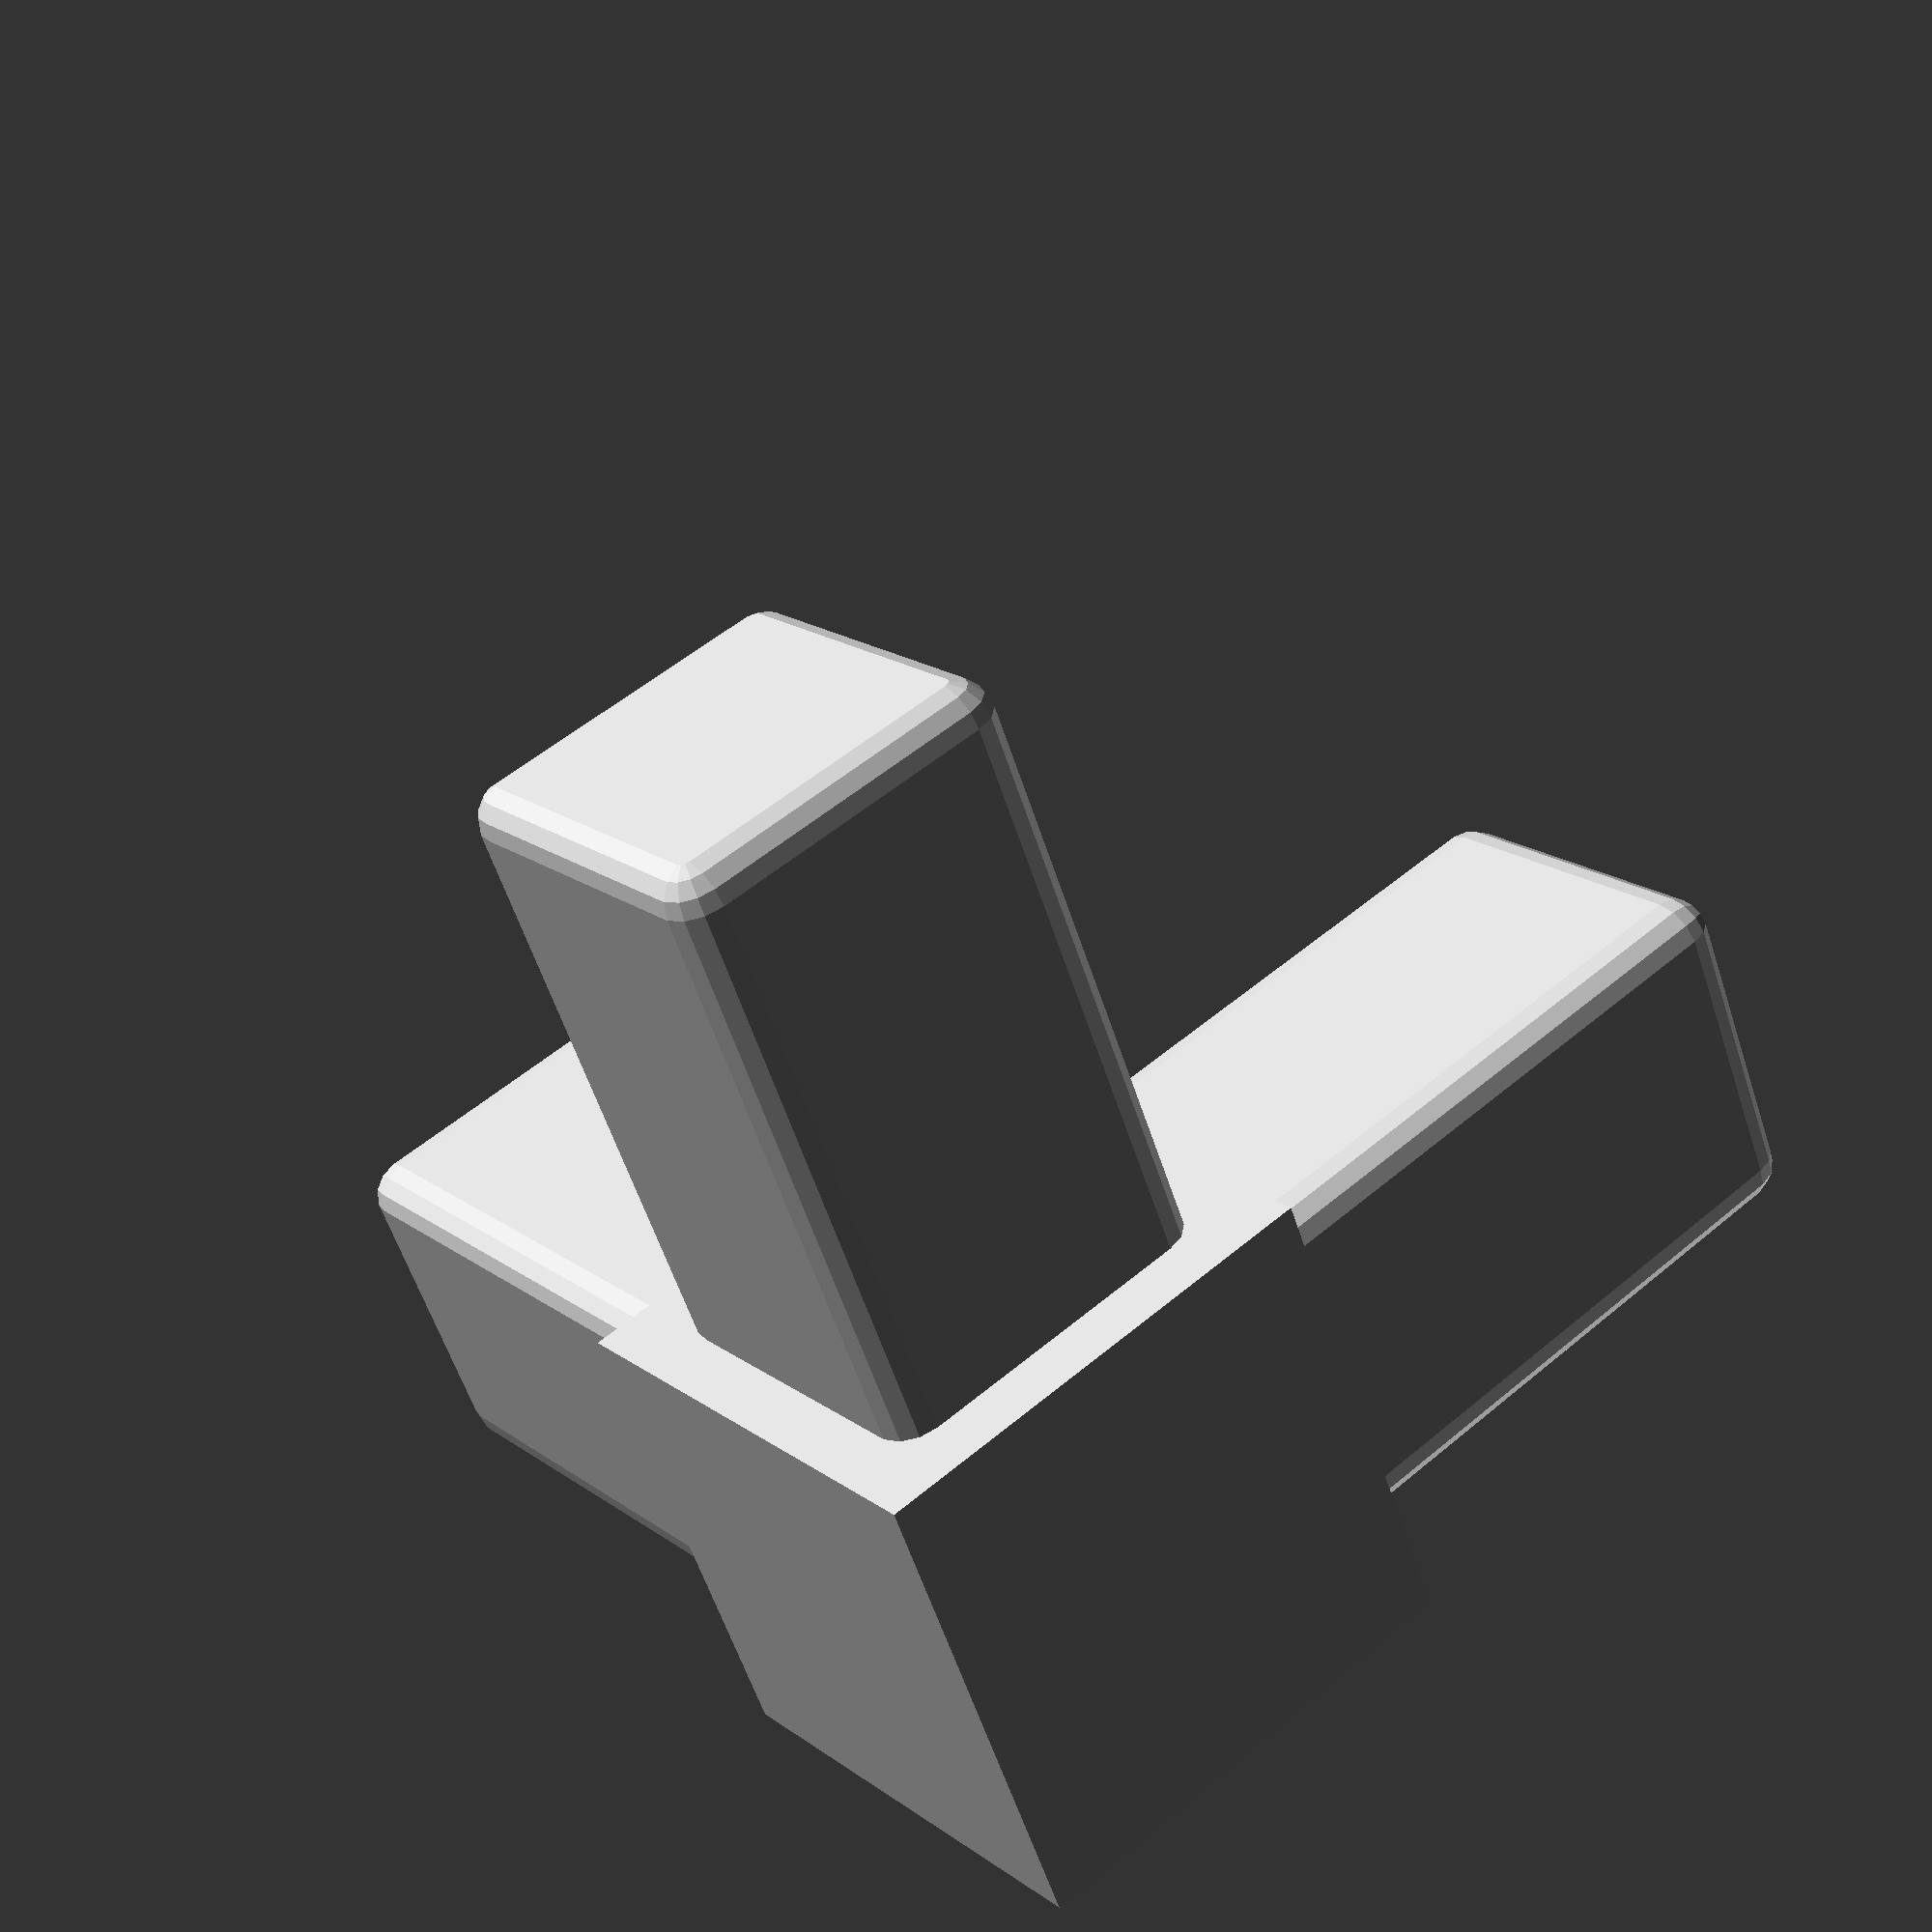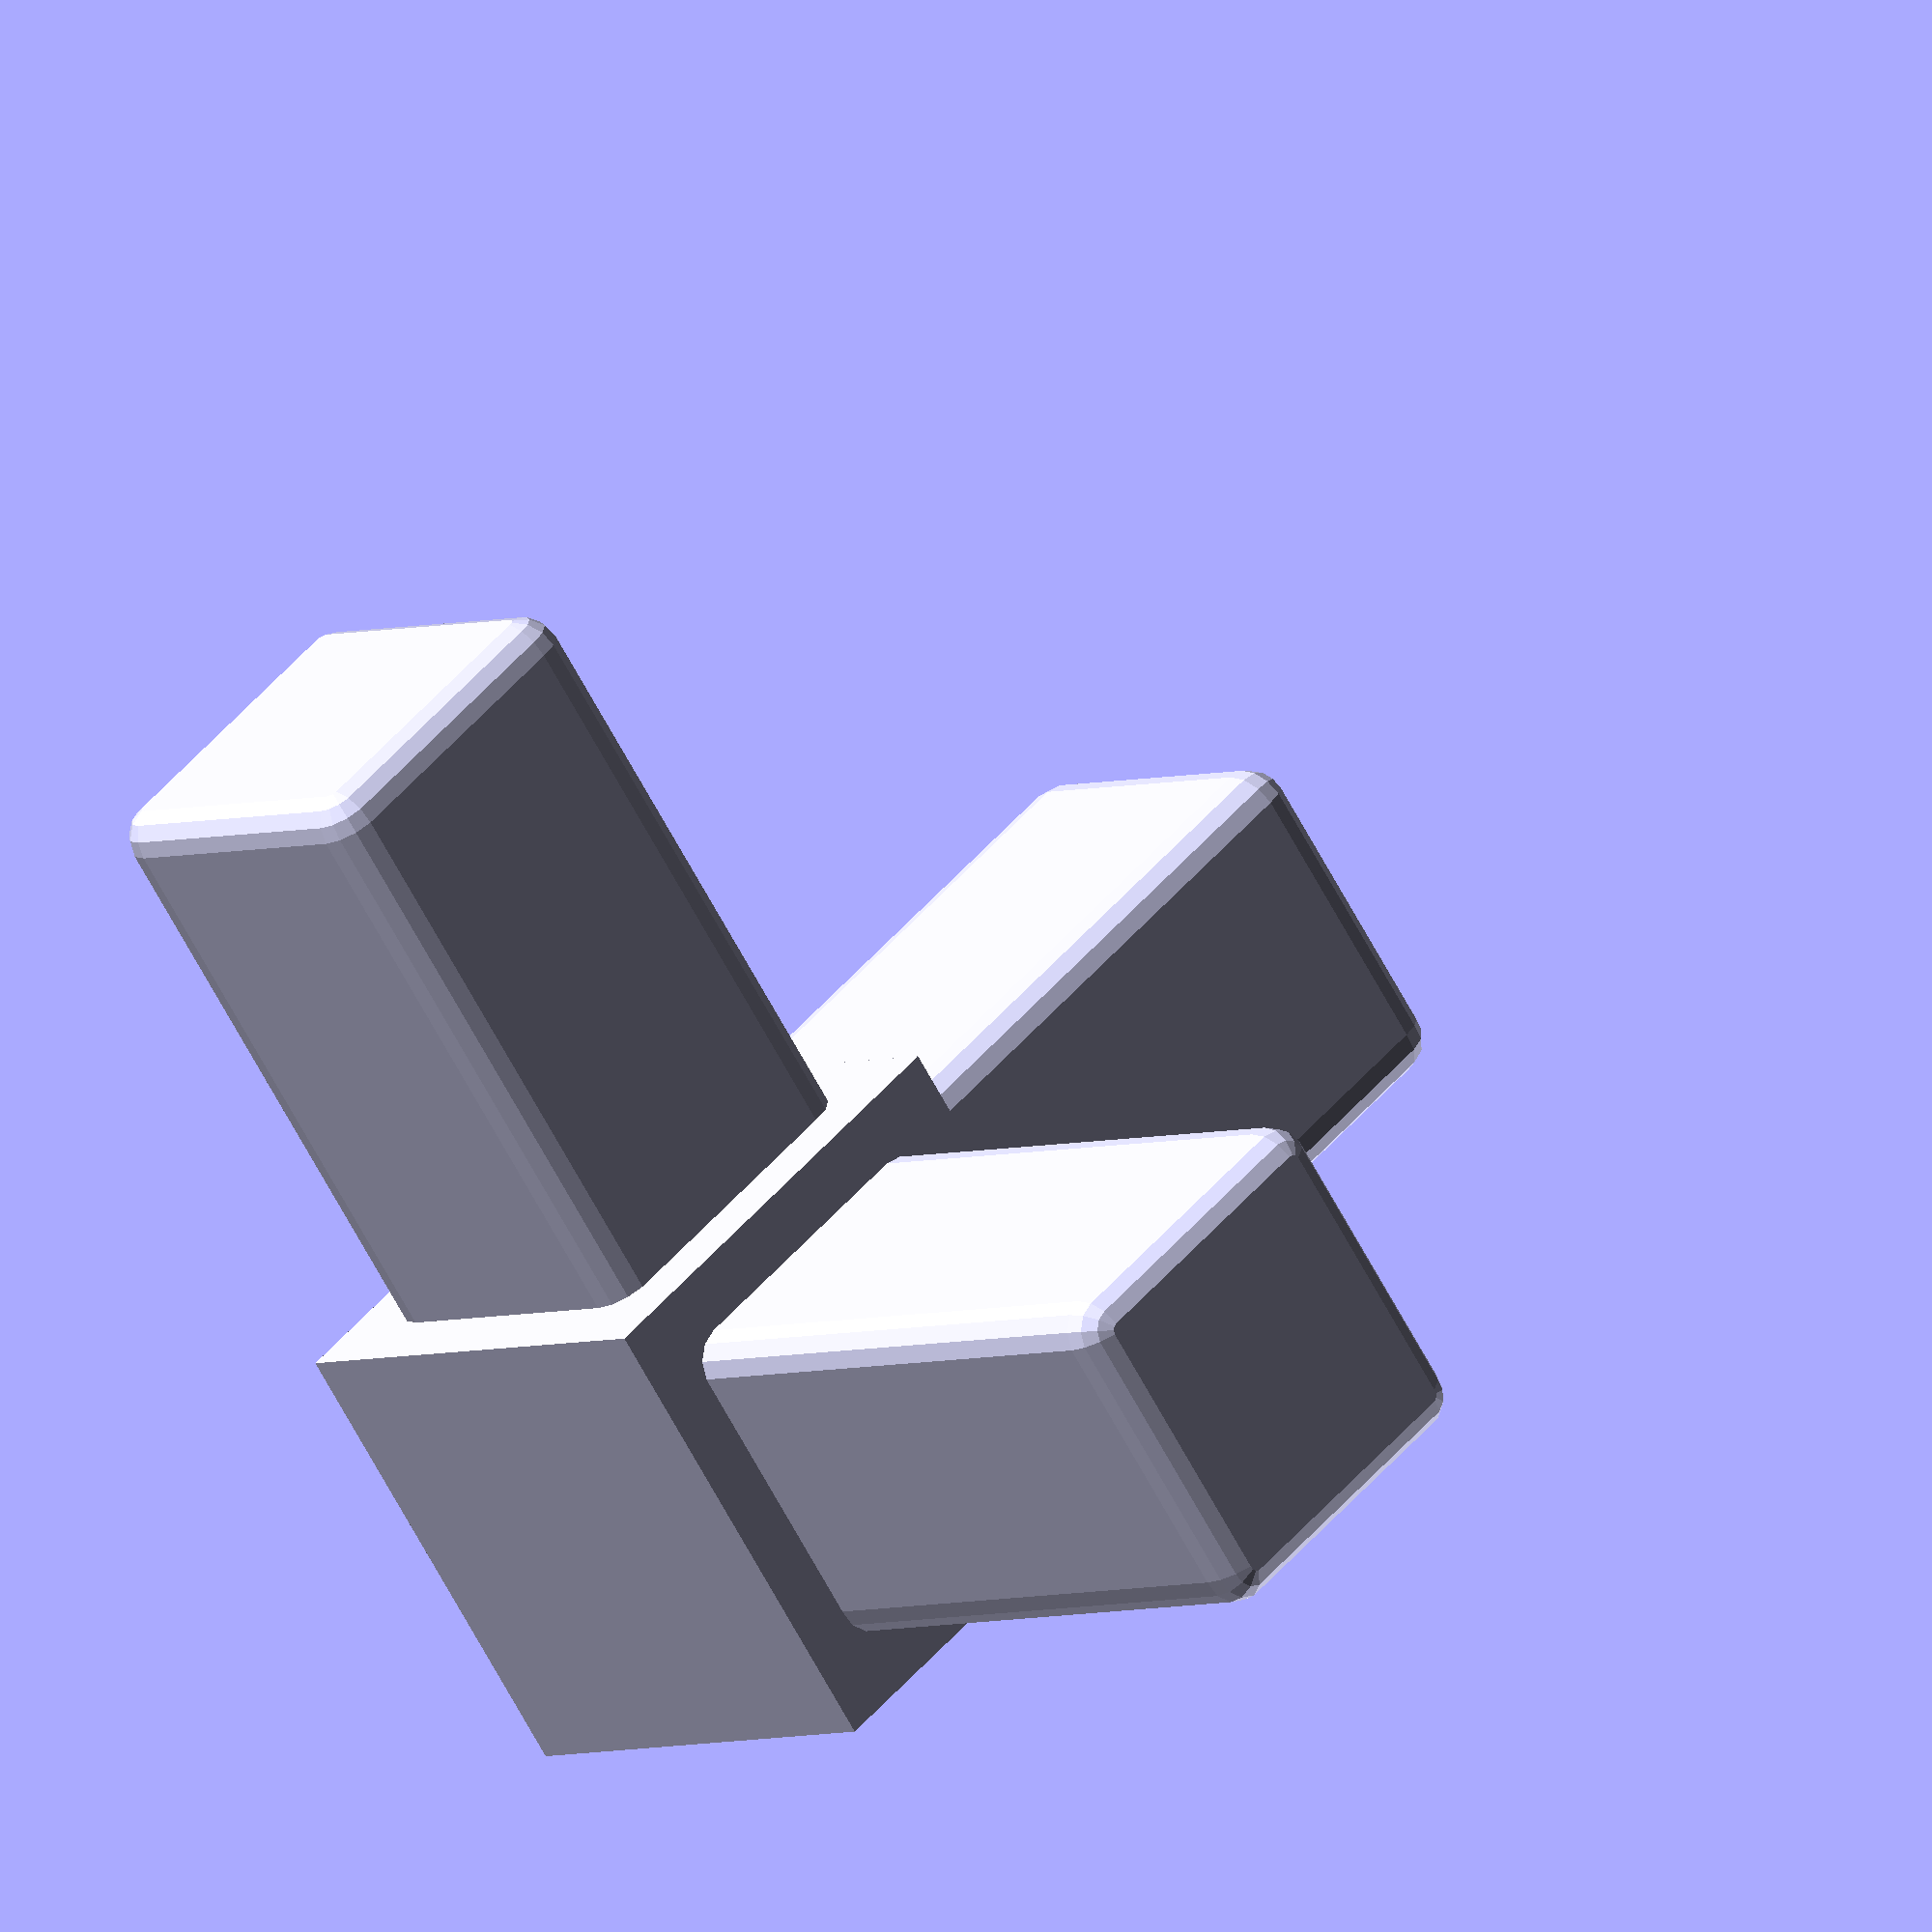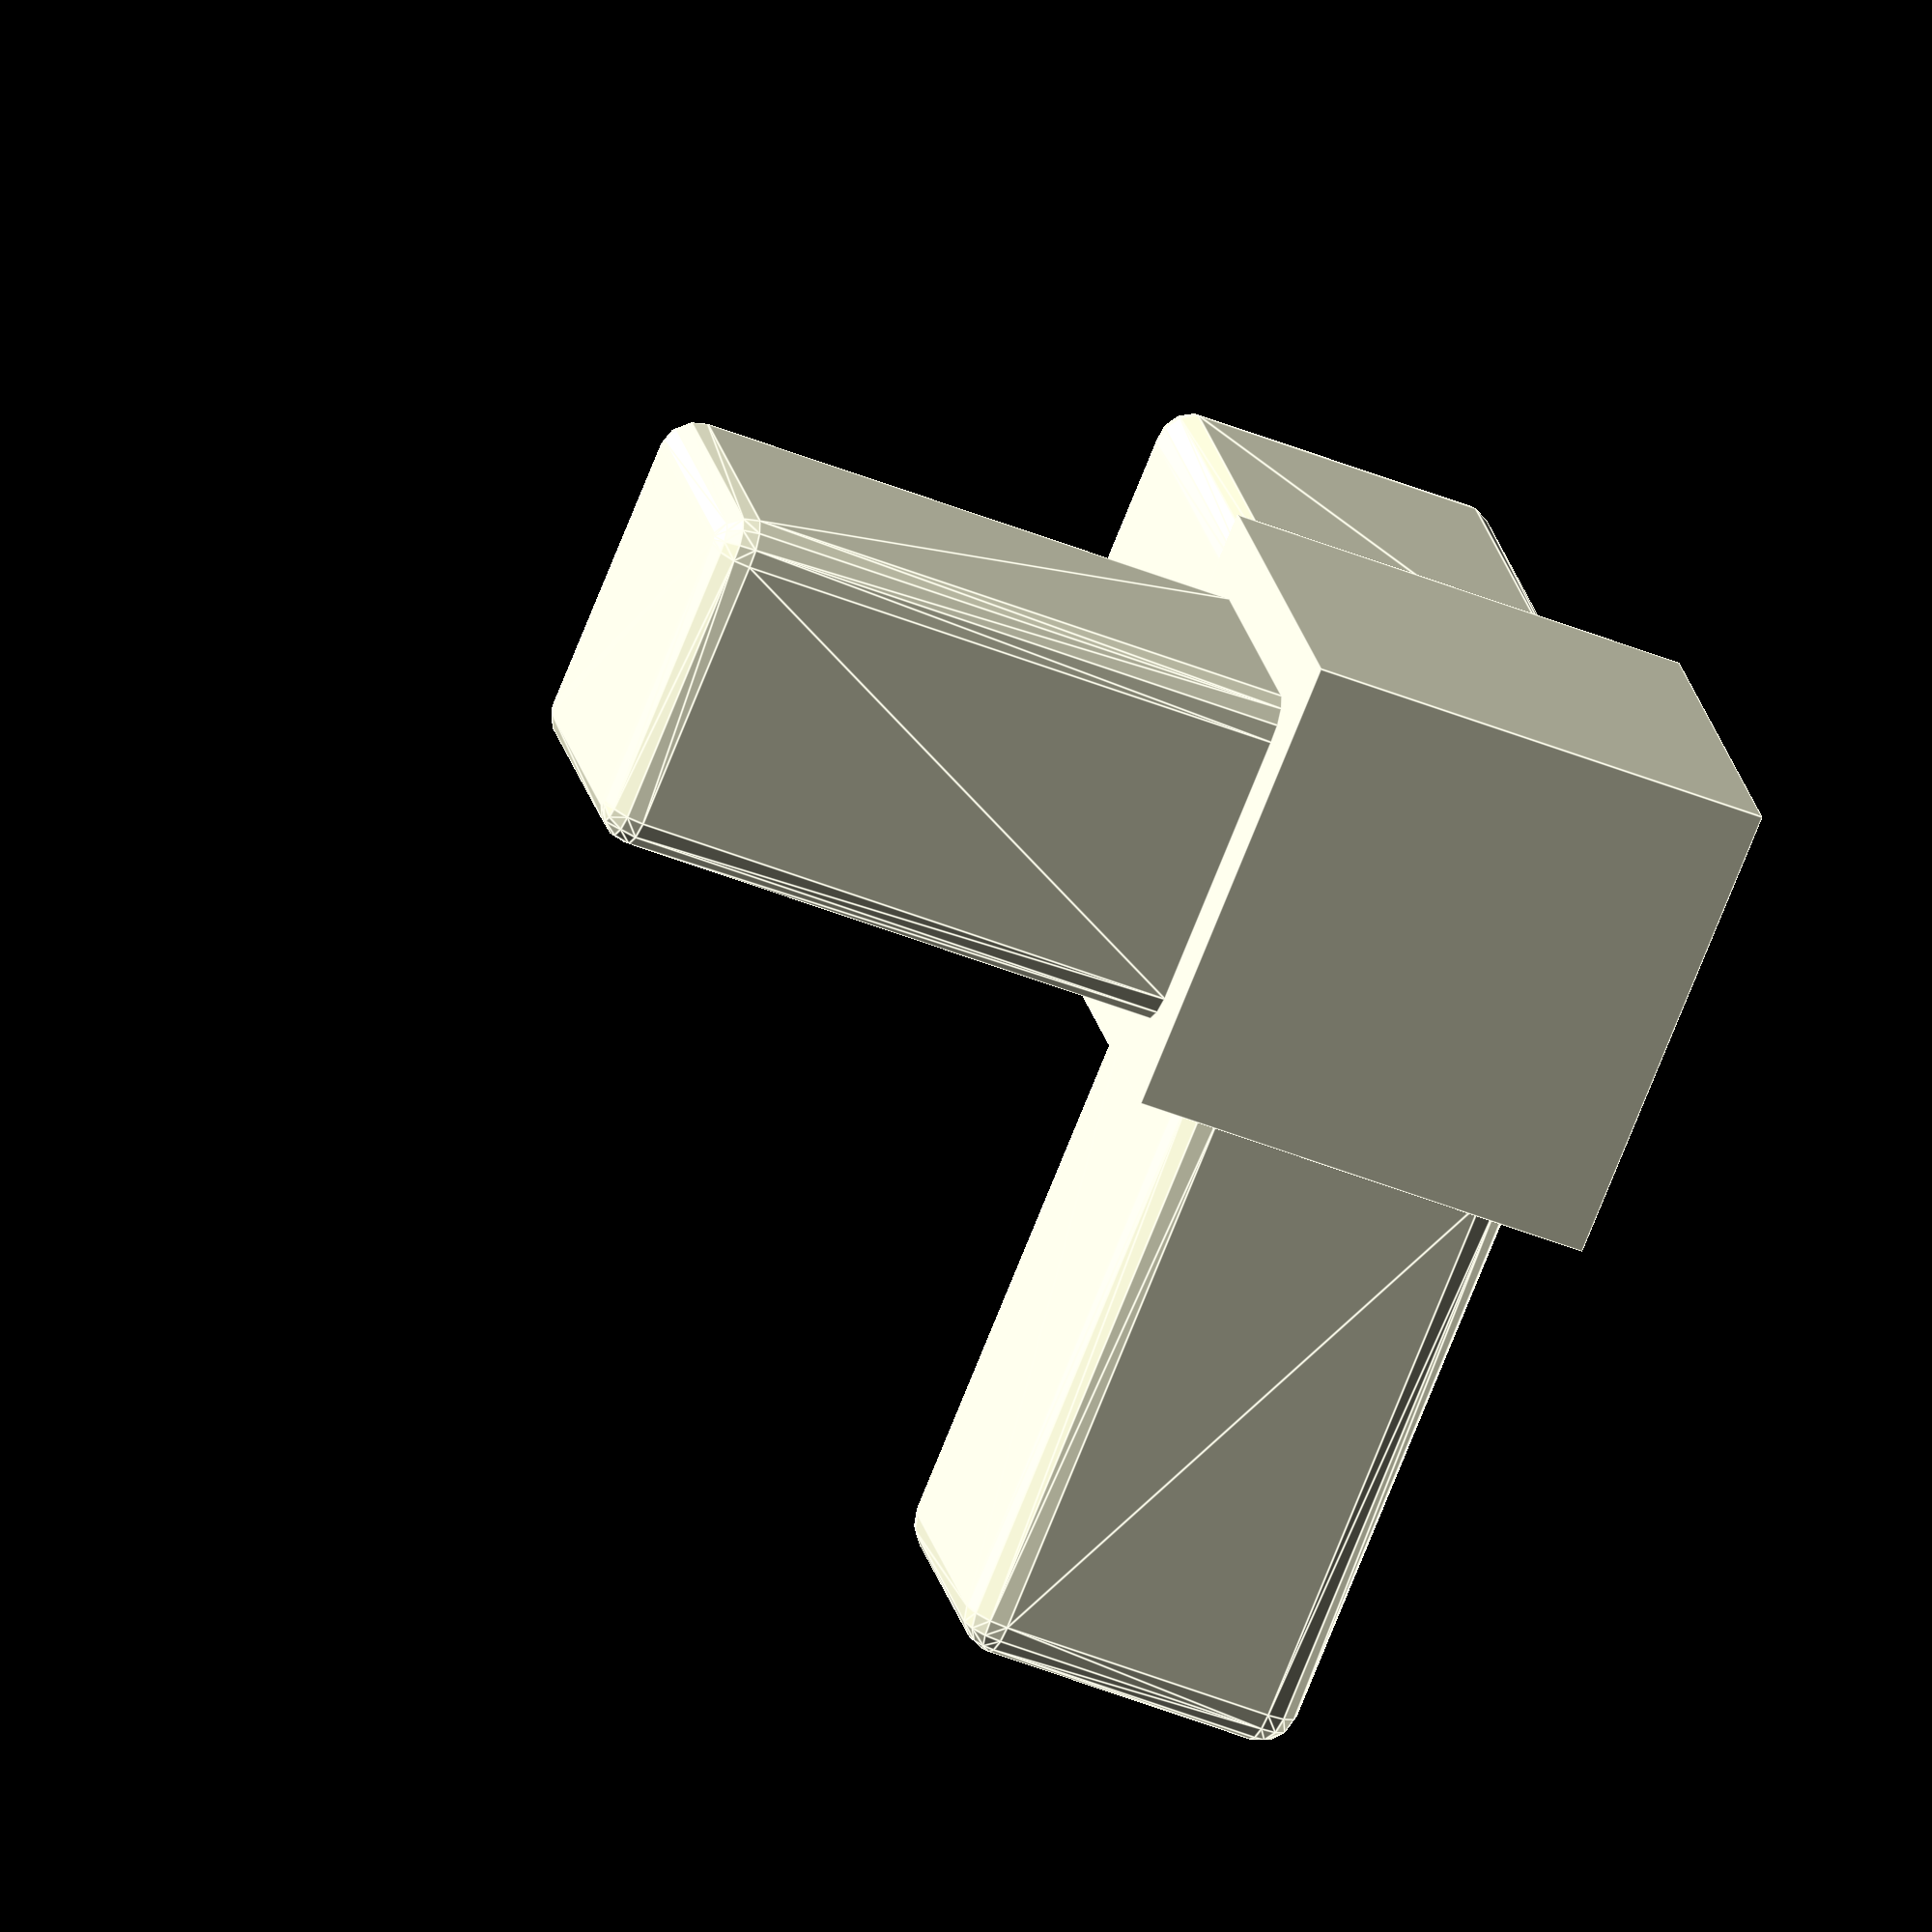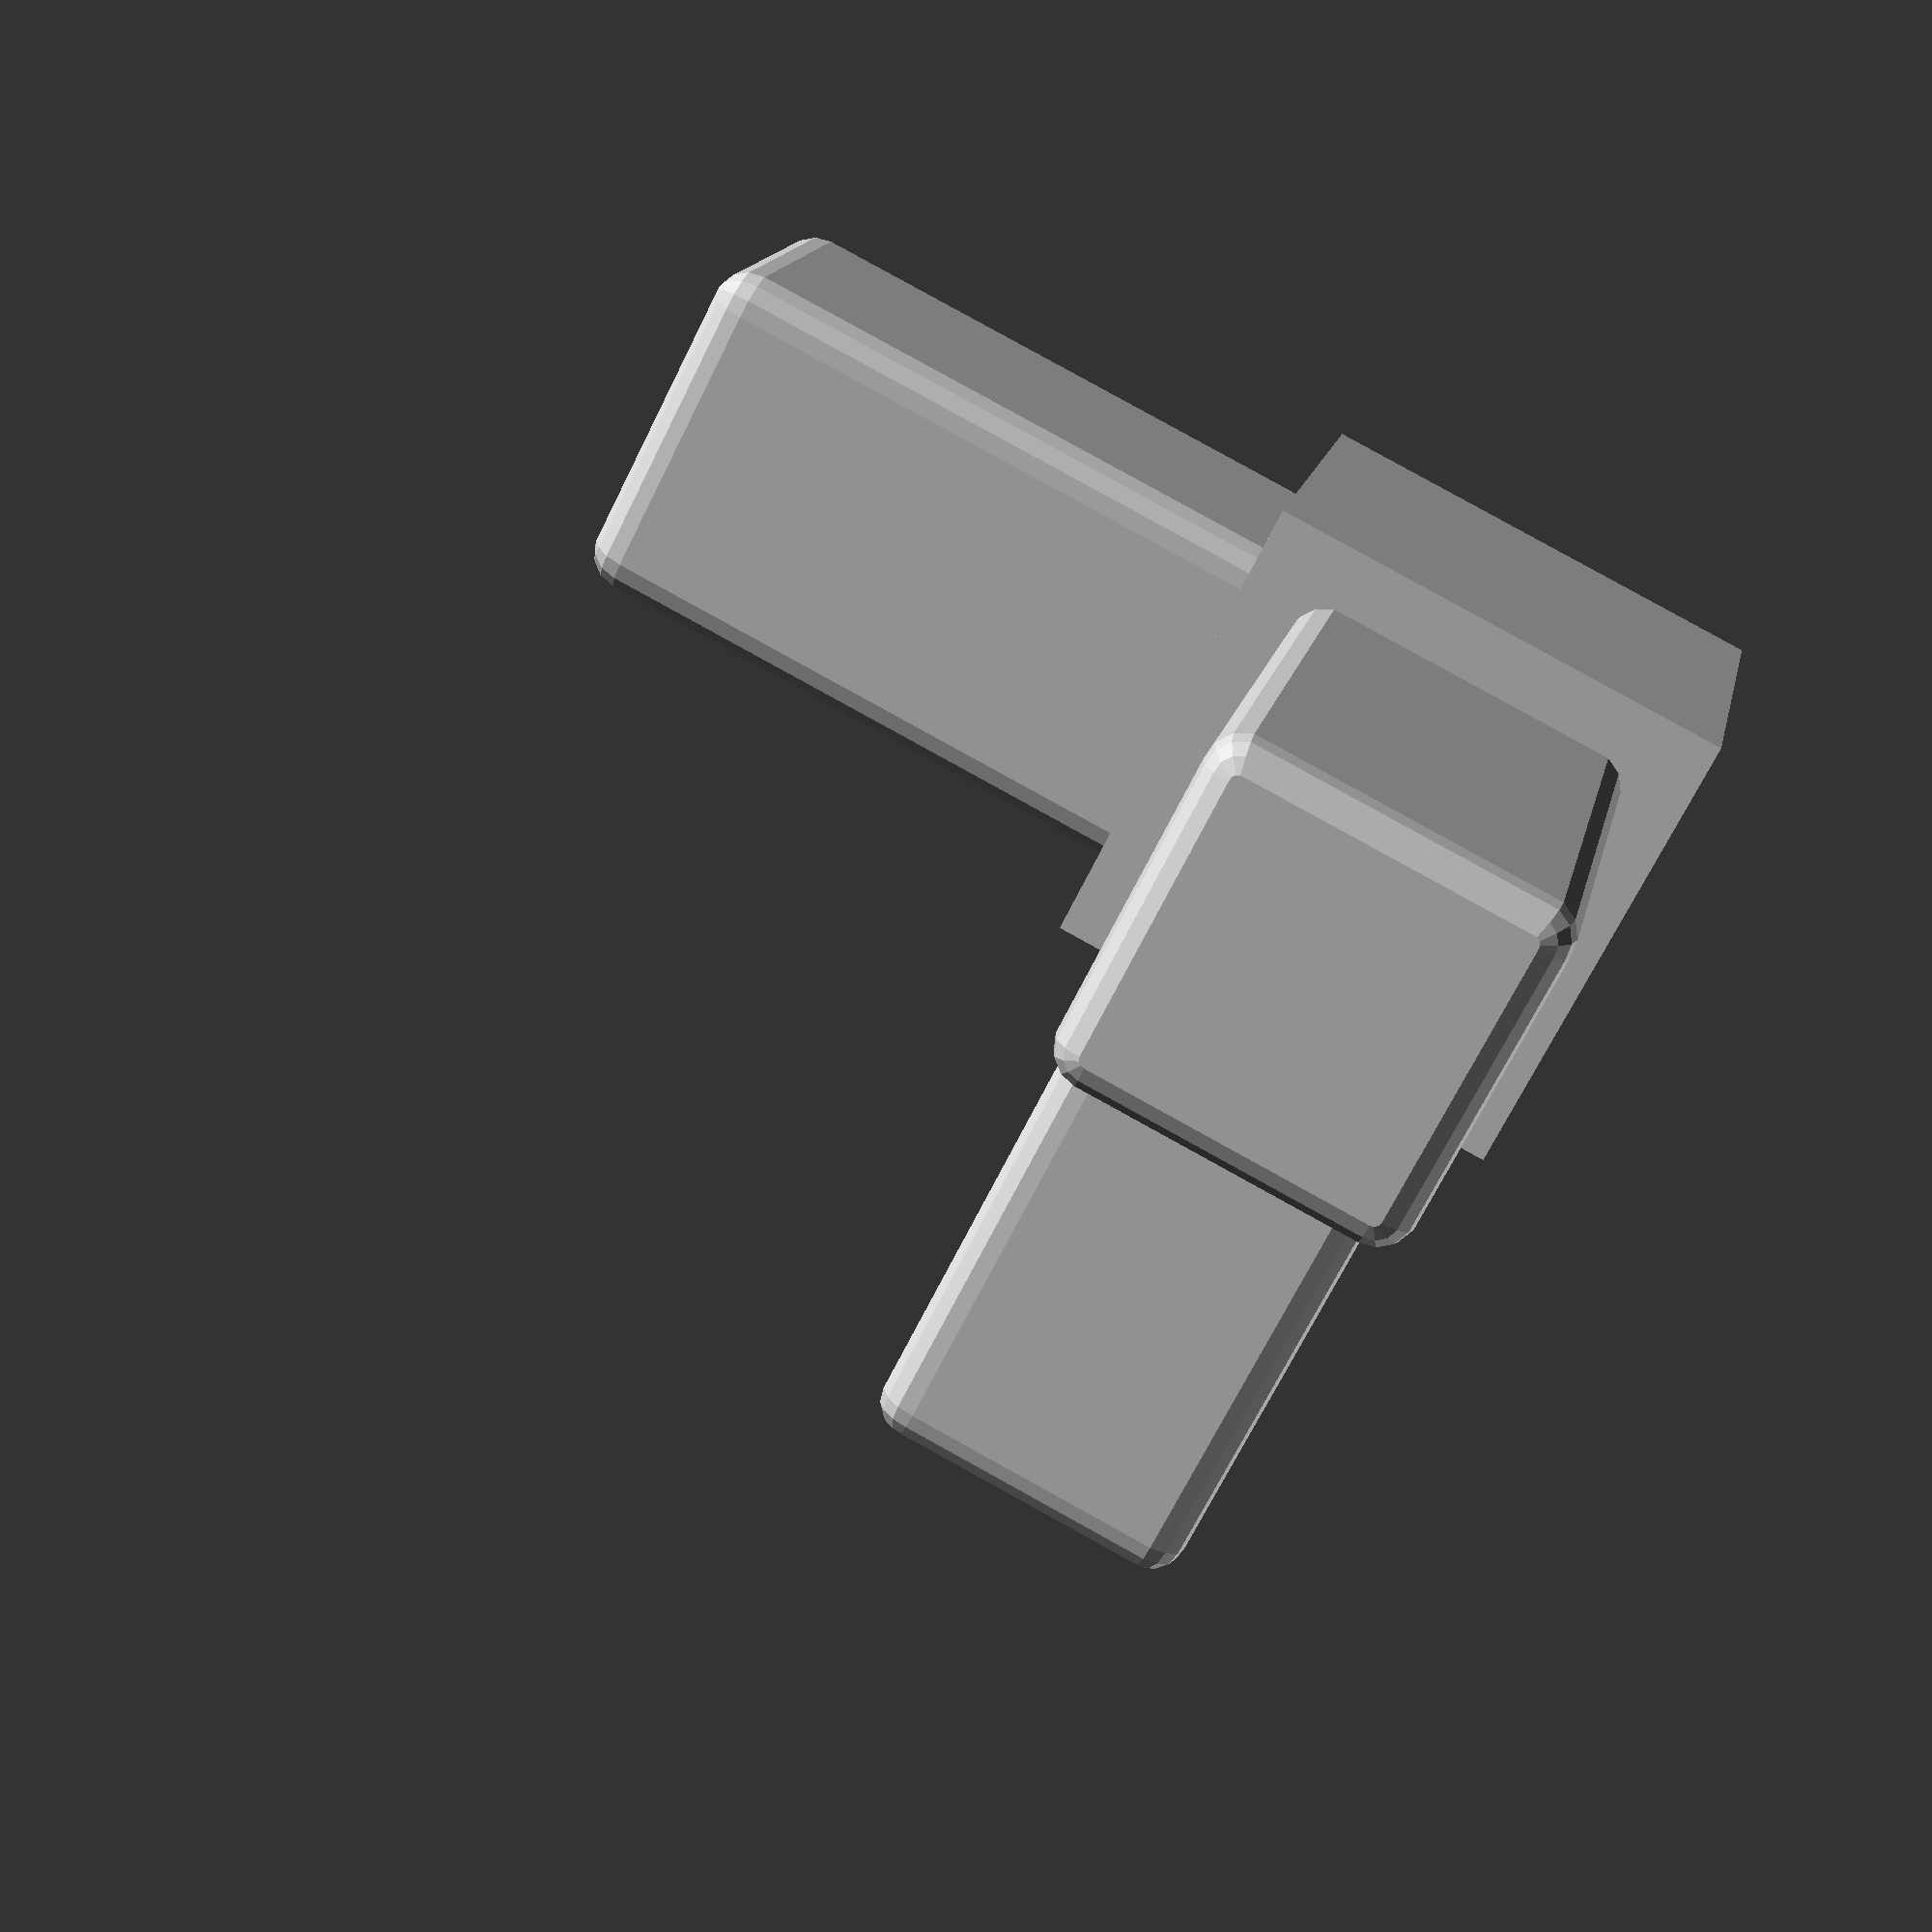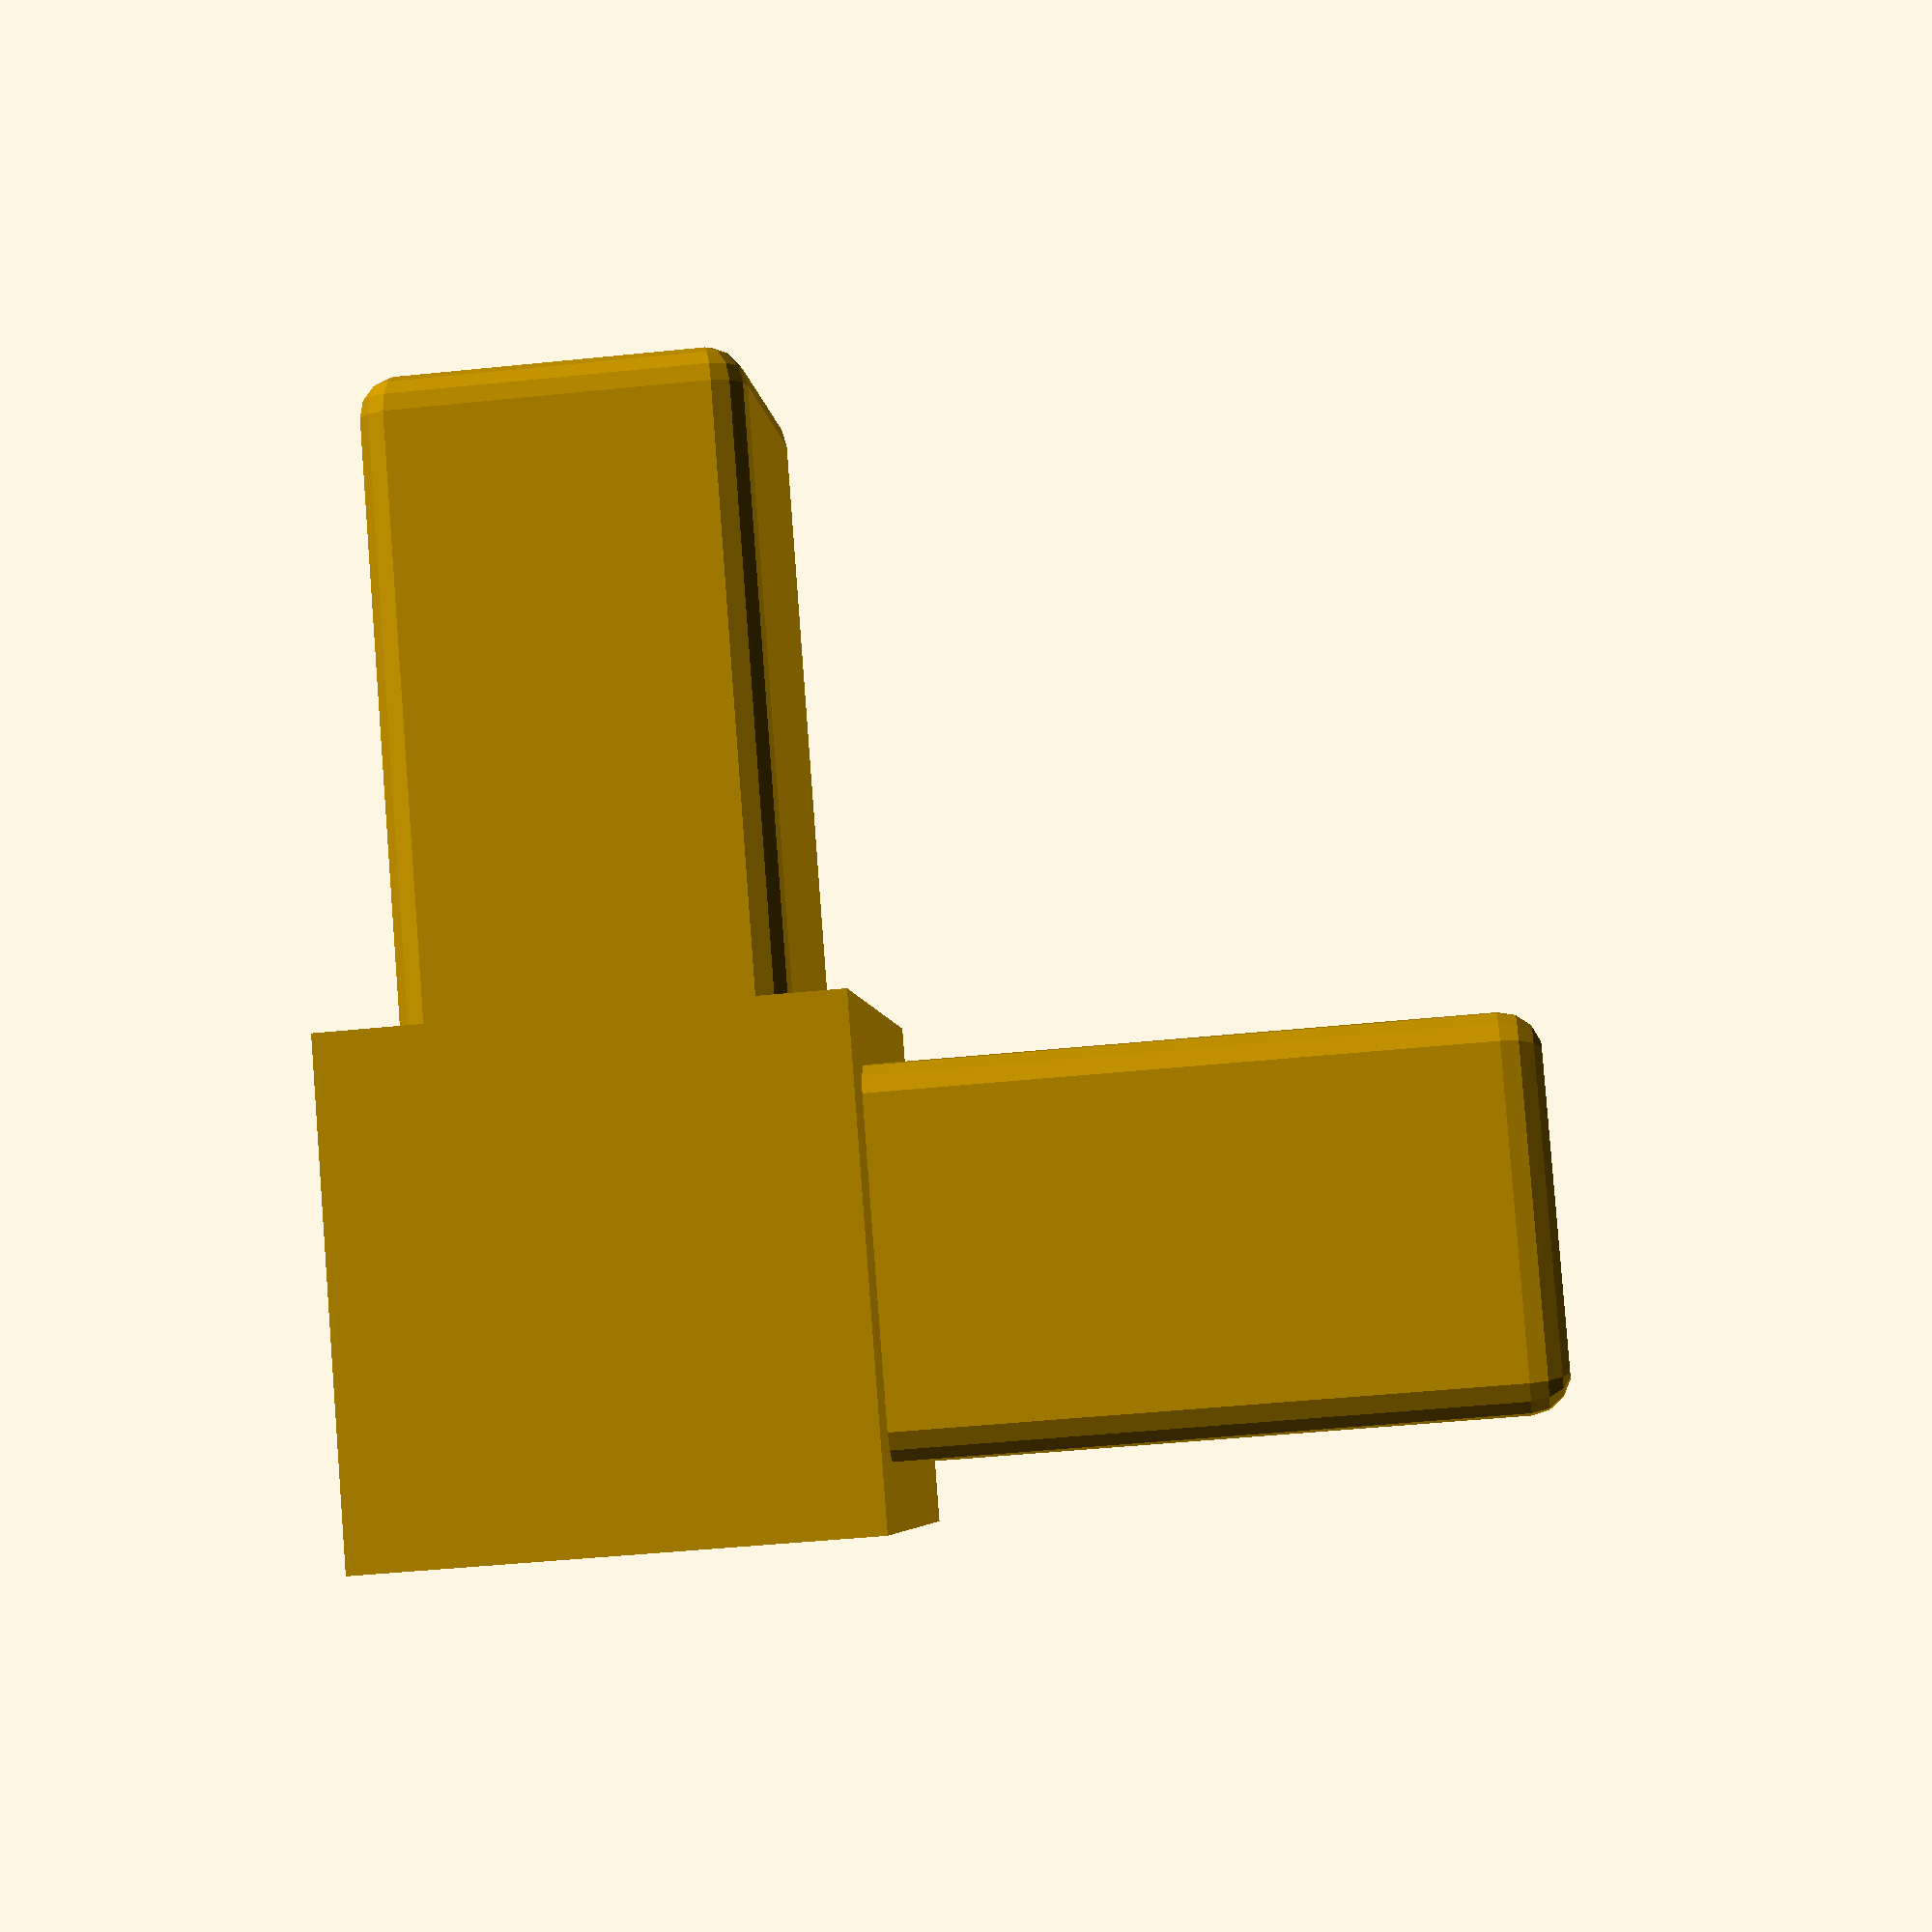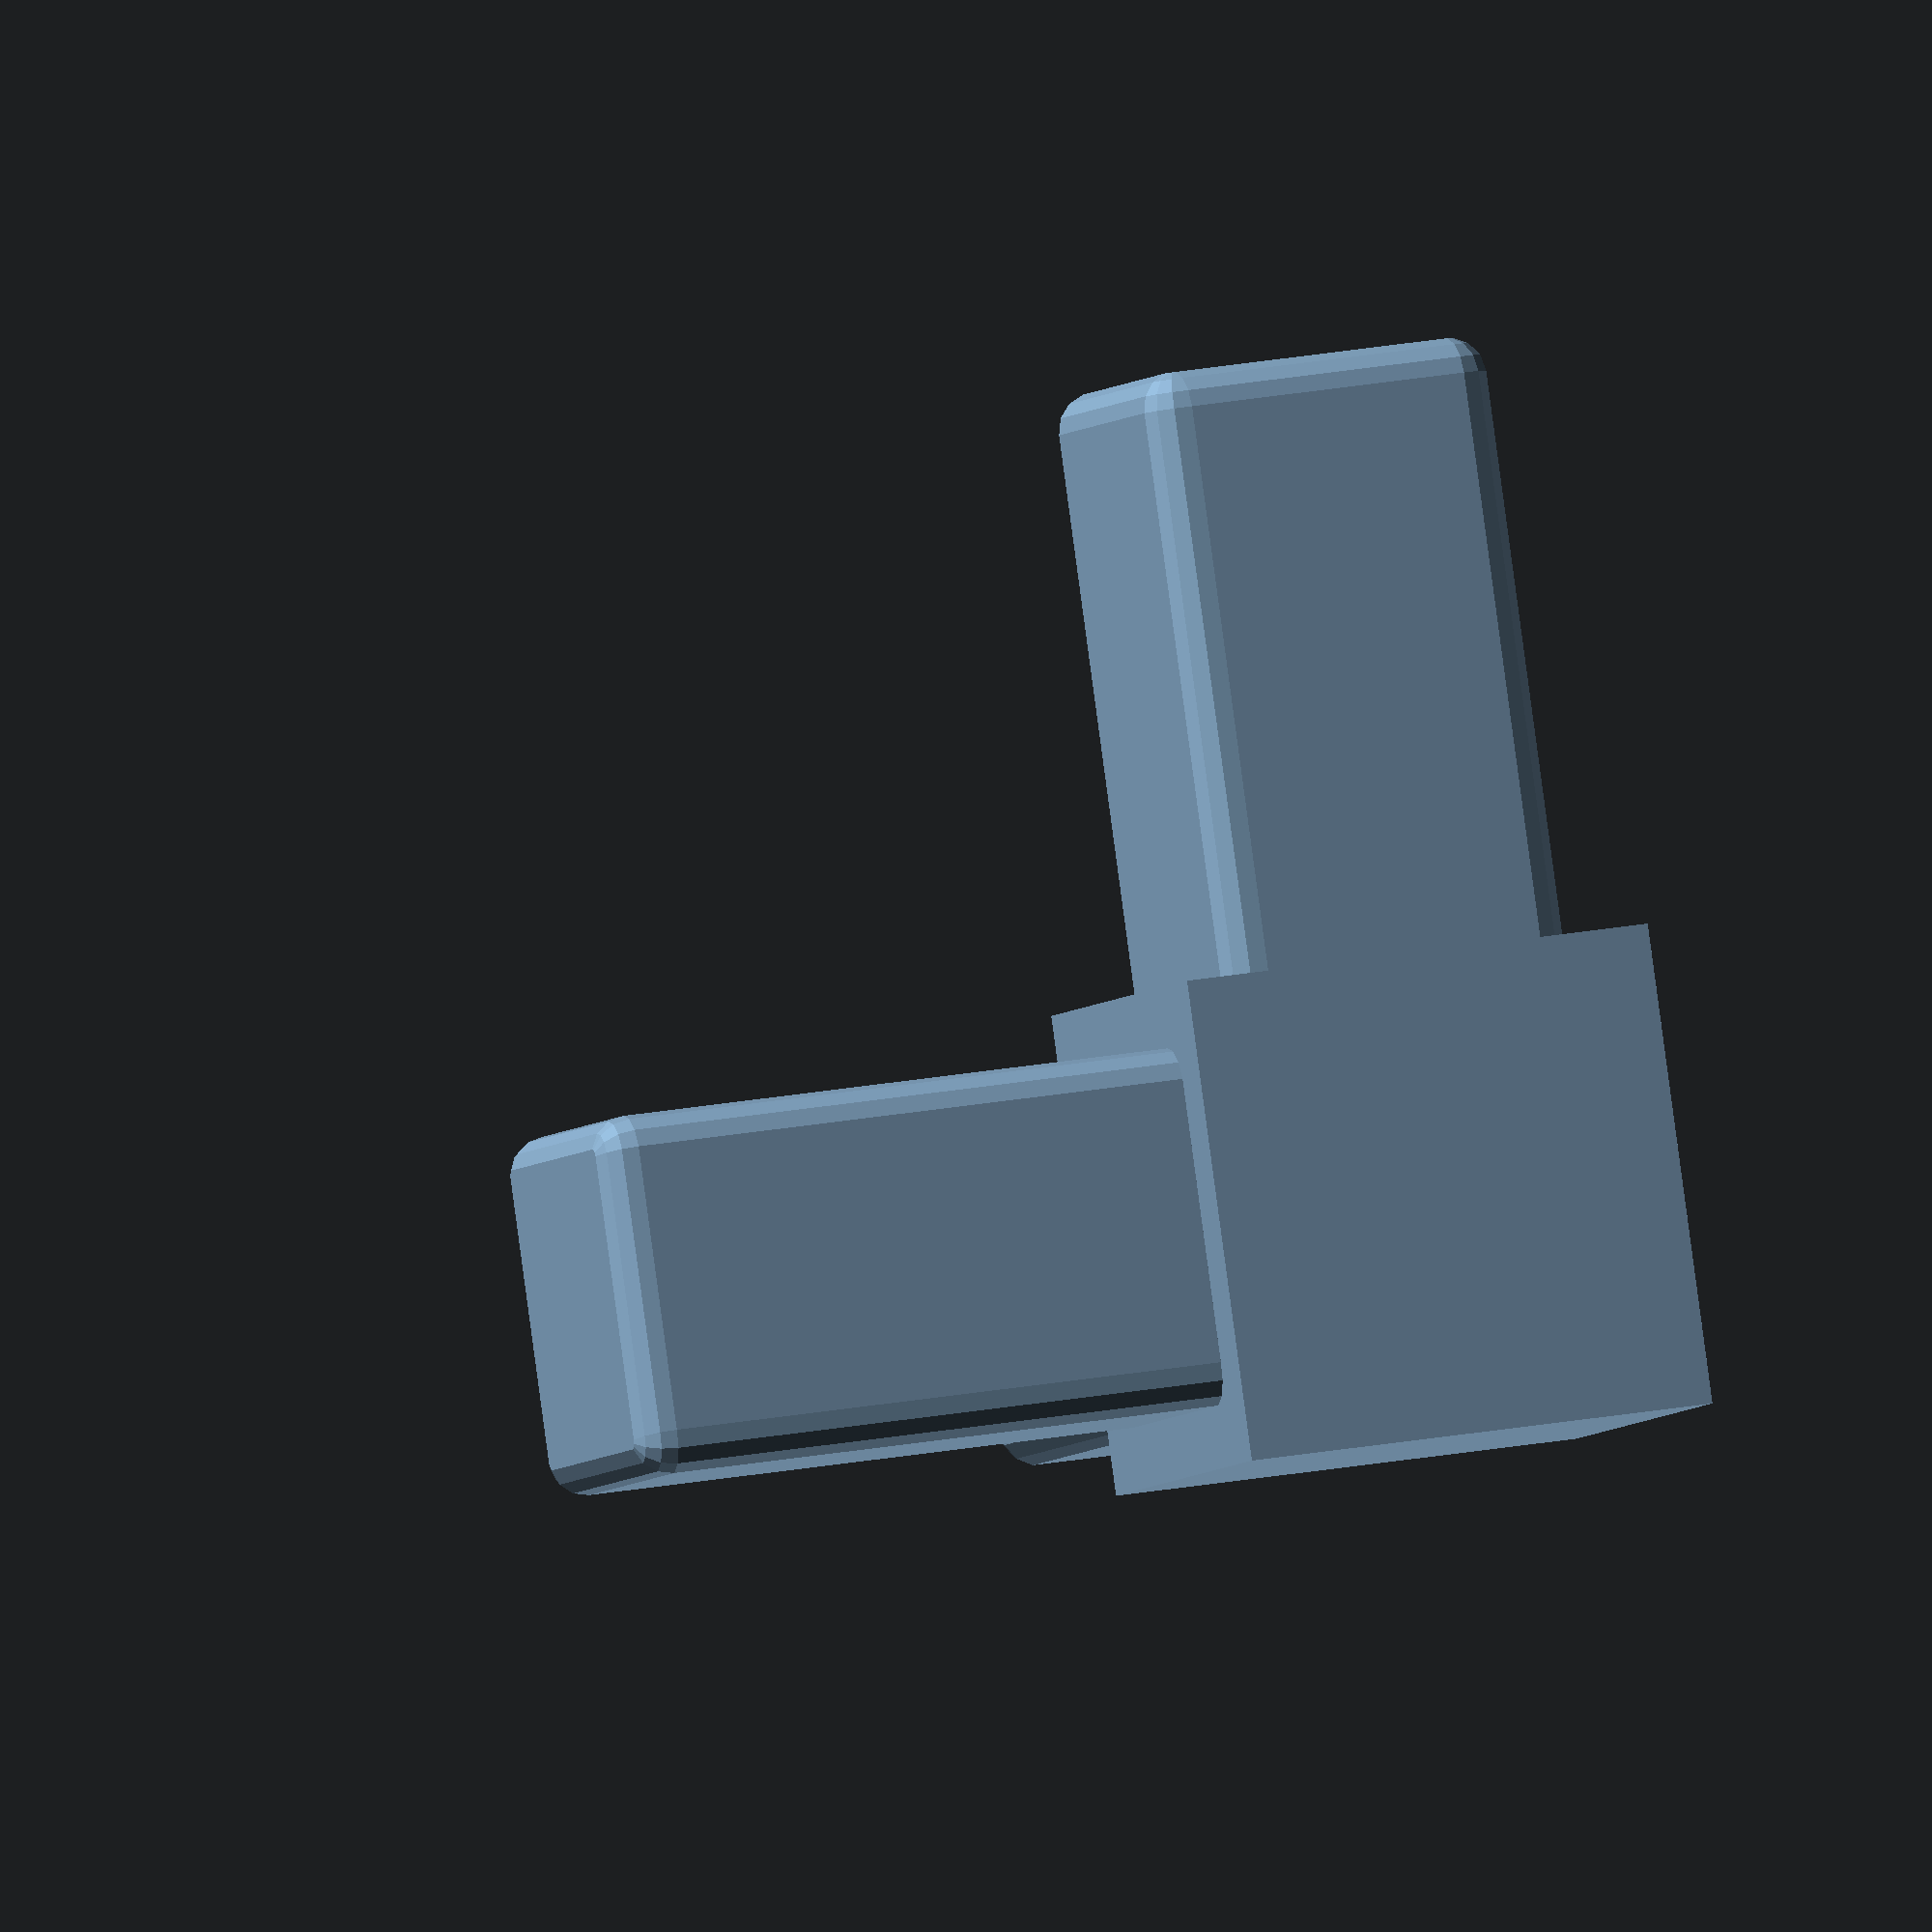
<openscad>
// Square tubing corner connector
// David O'Connor  david@lizardstation.com
// 14 August 2018

// Inside dimension
insideDim = 9.5; // [6:0.1:30]
// Outside dimension
outsideDim = 12.7;// [6:0.1:30]
// Protrusion length
protrusionLength = 15;// [6:0.2:60]
// Roundoff radius
roundoffRadius = 1;// [1.0:0.1:4.0]

bracket(id=insideDim, od=outsideDim, l=protrusionLength, r=roundoffRadius, fa=5, $fs=0.5);

module bracket(id=6, od=8, l=8, r=1) {
    union() { 
        cube([od, od, od], center=true);
        m = l/2+od/2;
        translate([0, 0, m])
            protrusion(id, l, r);

        translate([m, 0, 0])
            rotate([0, 90, 0])
                protrusion(id, l, r);

        translate([0, m, 0])
            rotate([90, 0, 0])
                protrusion(id, l, r);
    }
}

module protrusion(t, l, r) {
    minkowski() {
    cube([t-2*r, t-2*r, l], center=true);  
        sphere(r=r);
    }
}  


</openscad>
<views>
elev=161.8 azim=112.5 roll=36.4 proj=p view=wireframe
elev=312.9 azim=306.7 roll=217.3 proj=o view=solid
elev=341.1 azim=67.8 roll=170.1 proj=o view=edges
elev=275.6 azim=23.5 roll=118.9 proj=p view=solid
elev=45.9 azim=319.3 roll=276.7 proj=p view=solid
elev=337.7 azim=244.5 roll=71.9 proj=o view=wireframe
</views>
